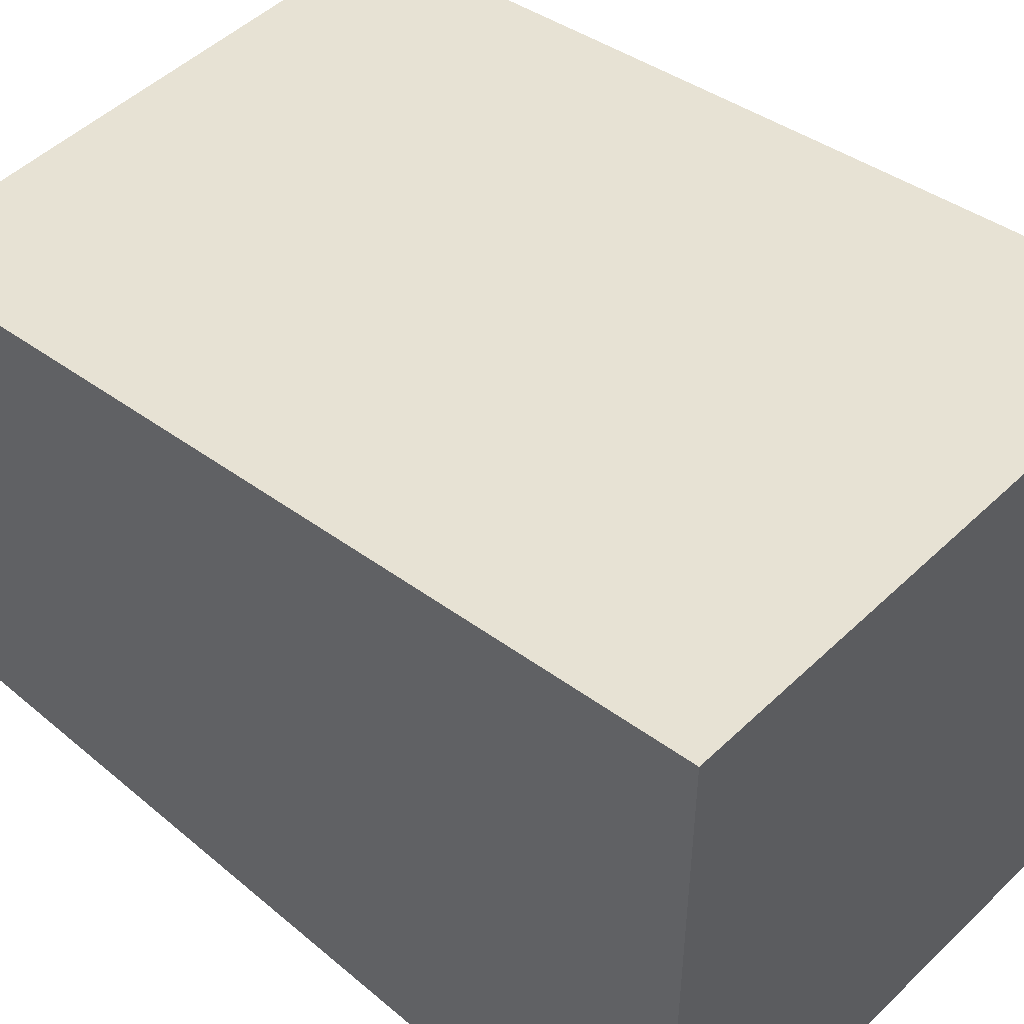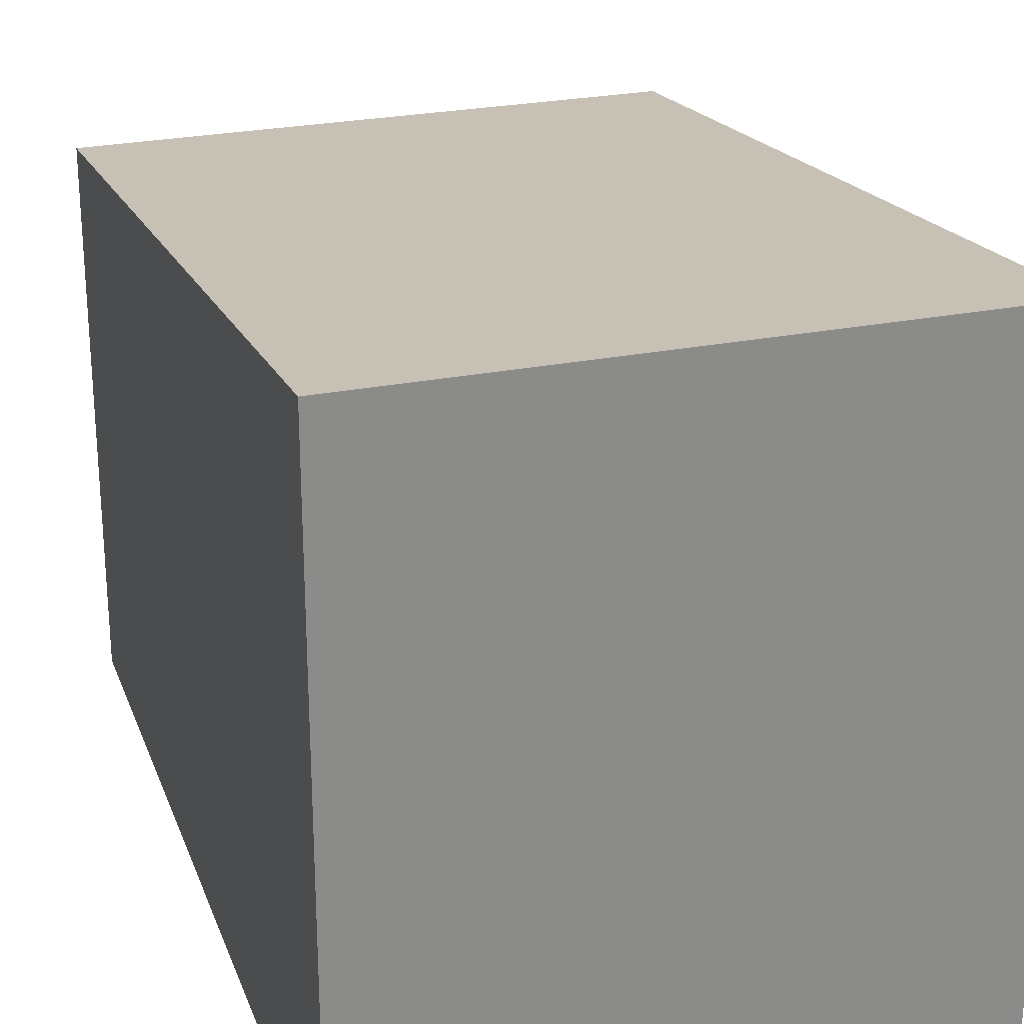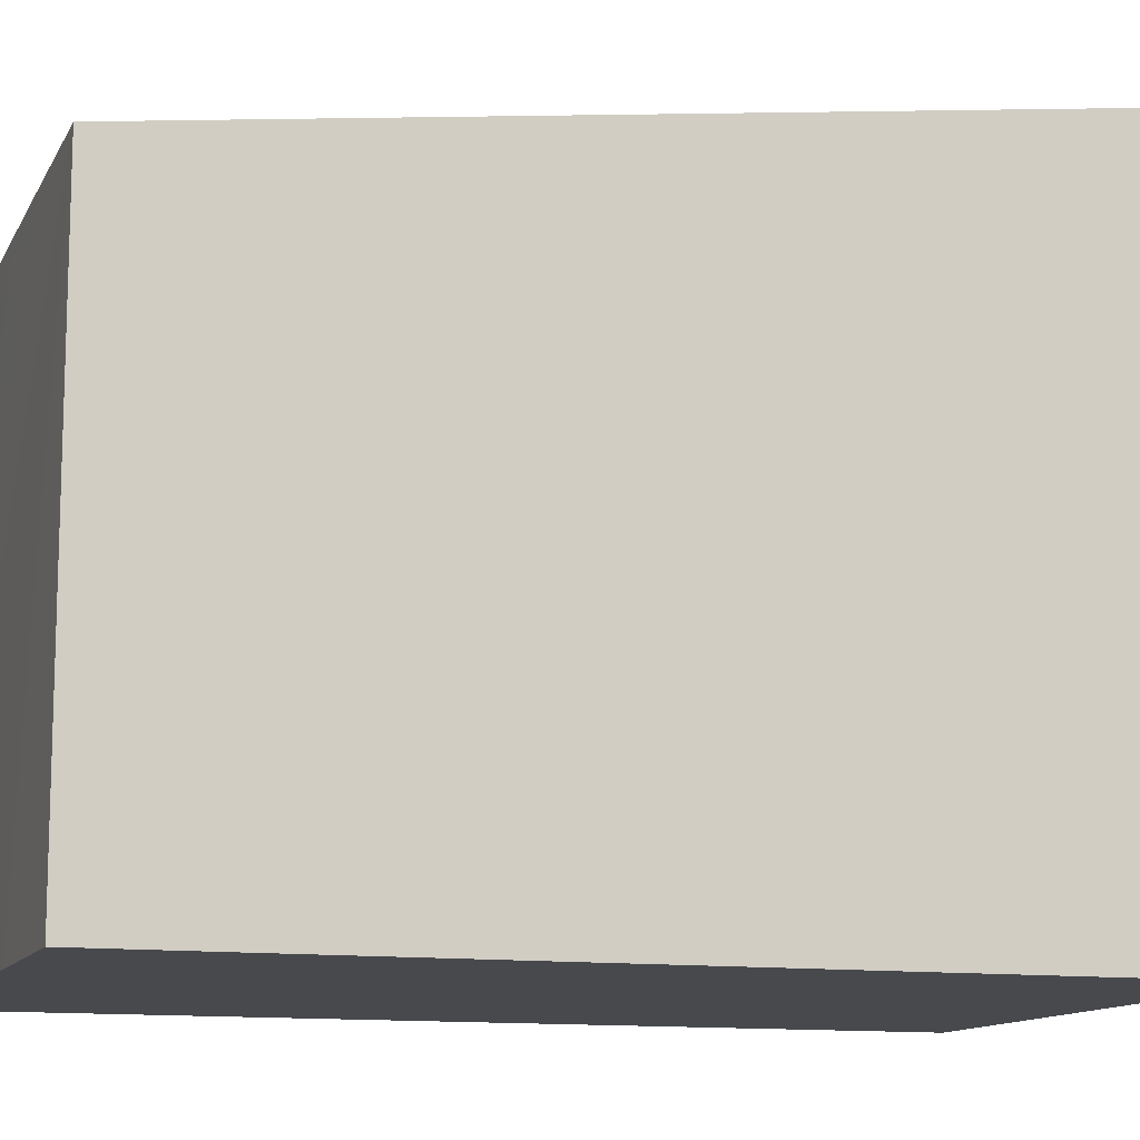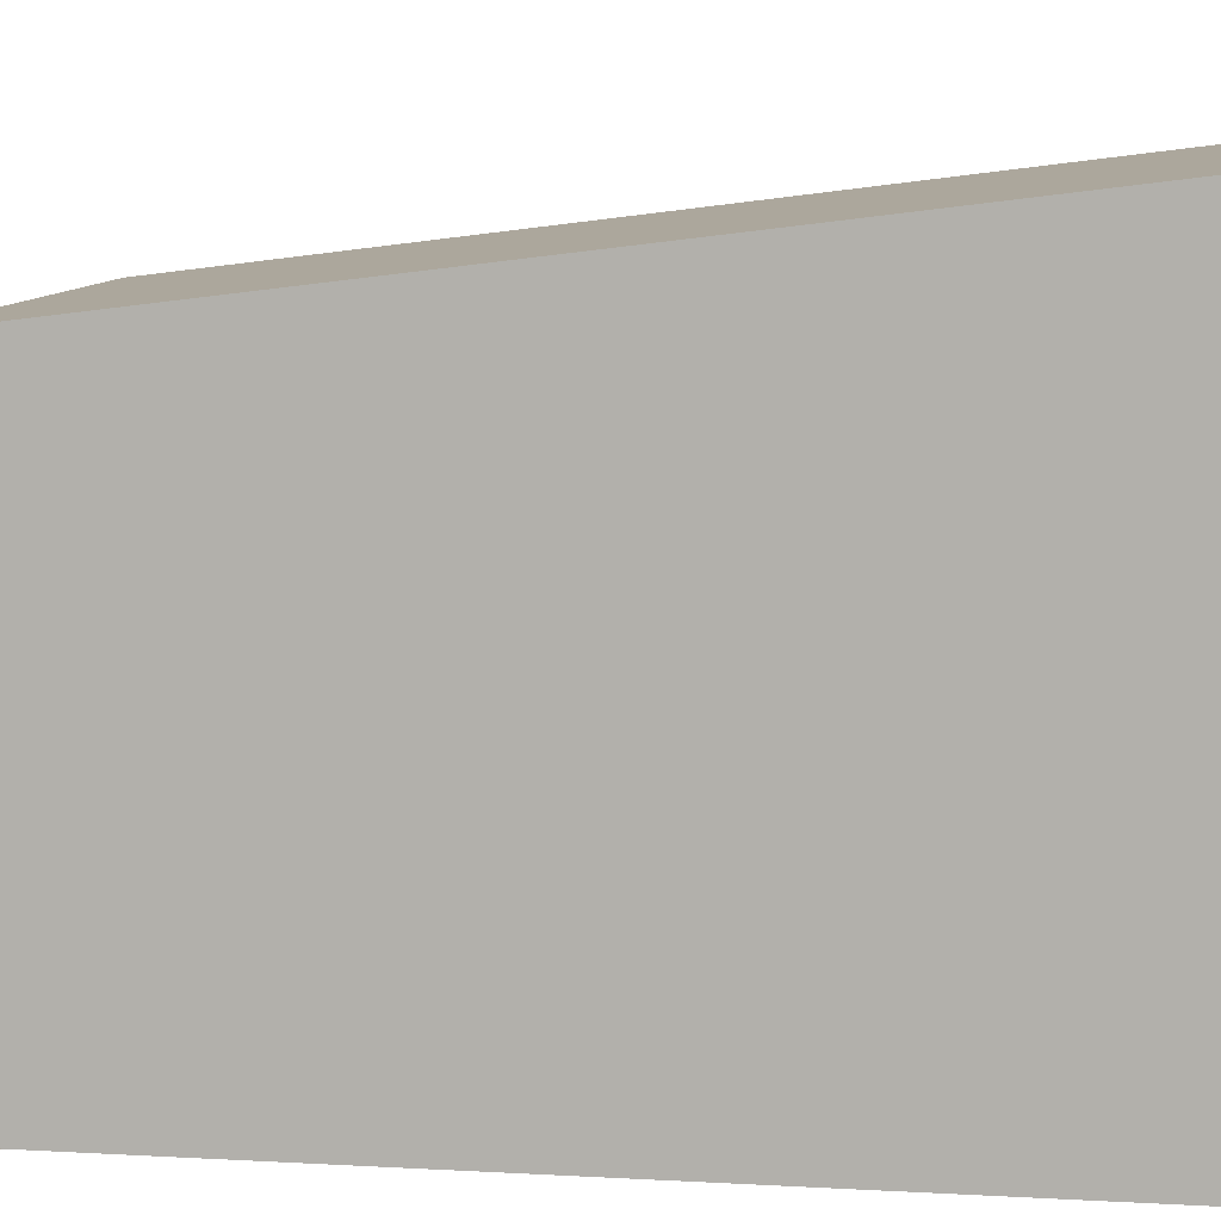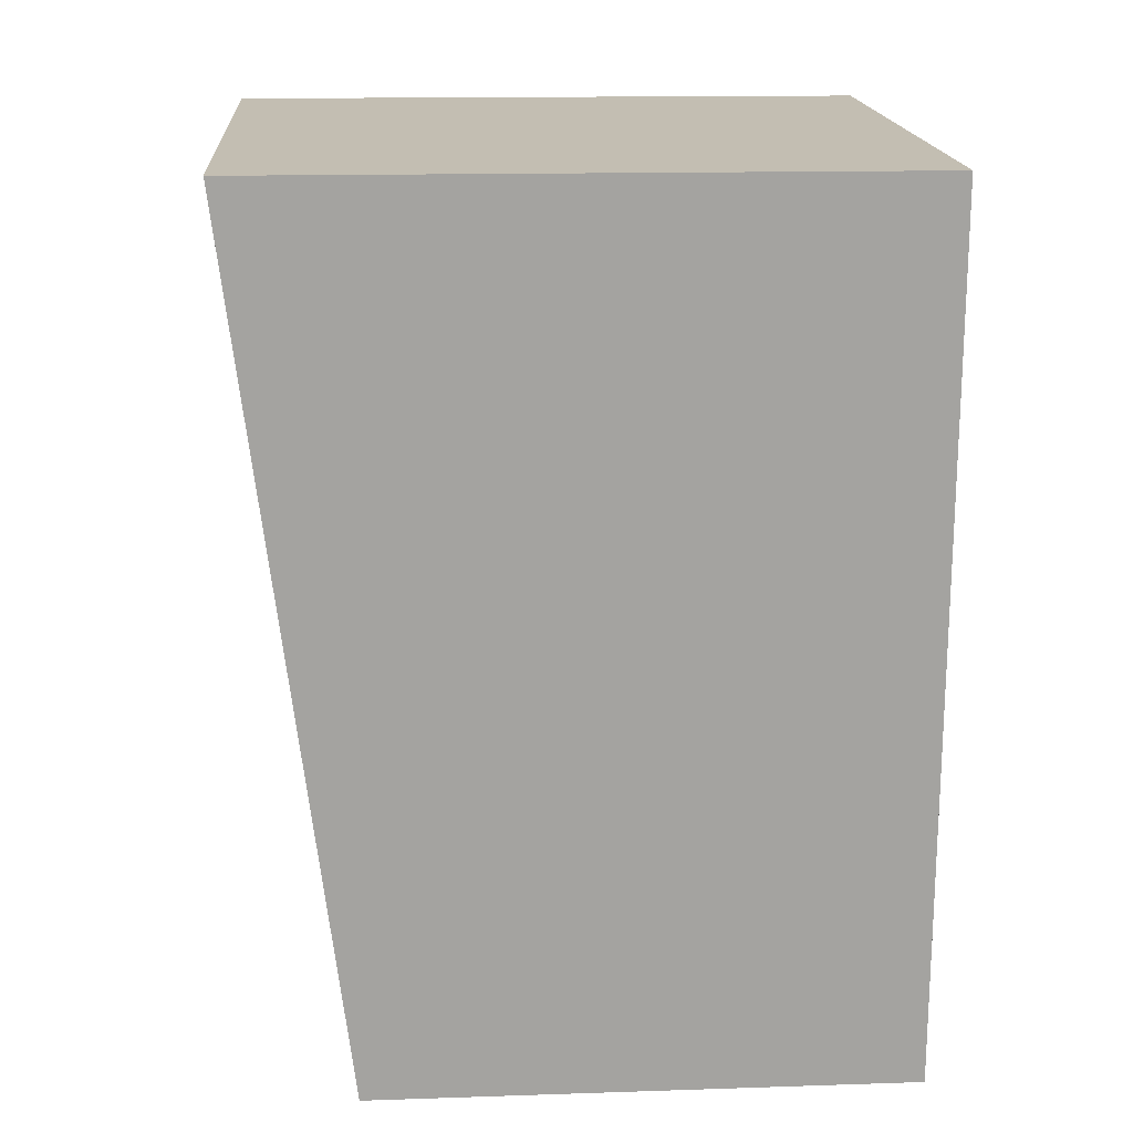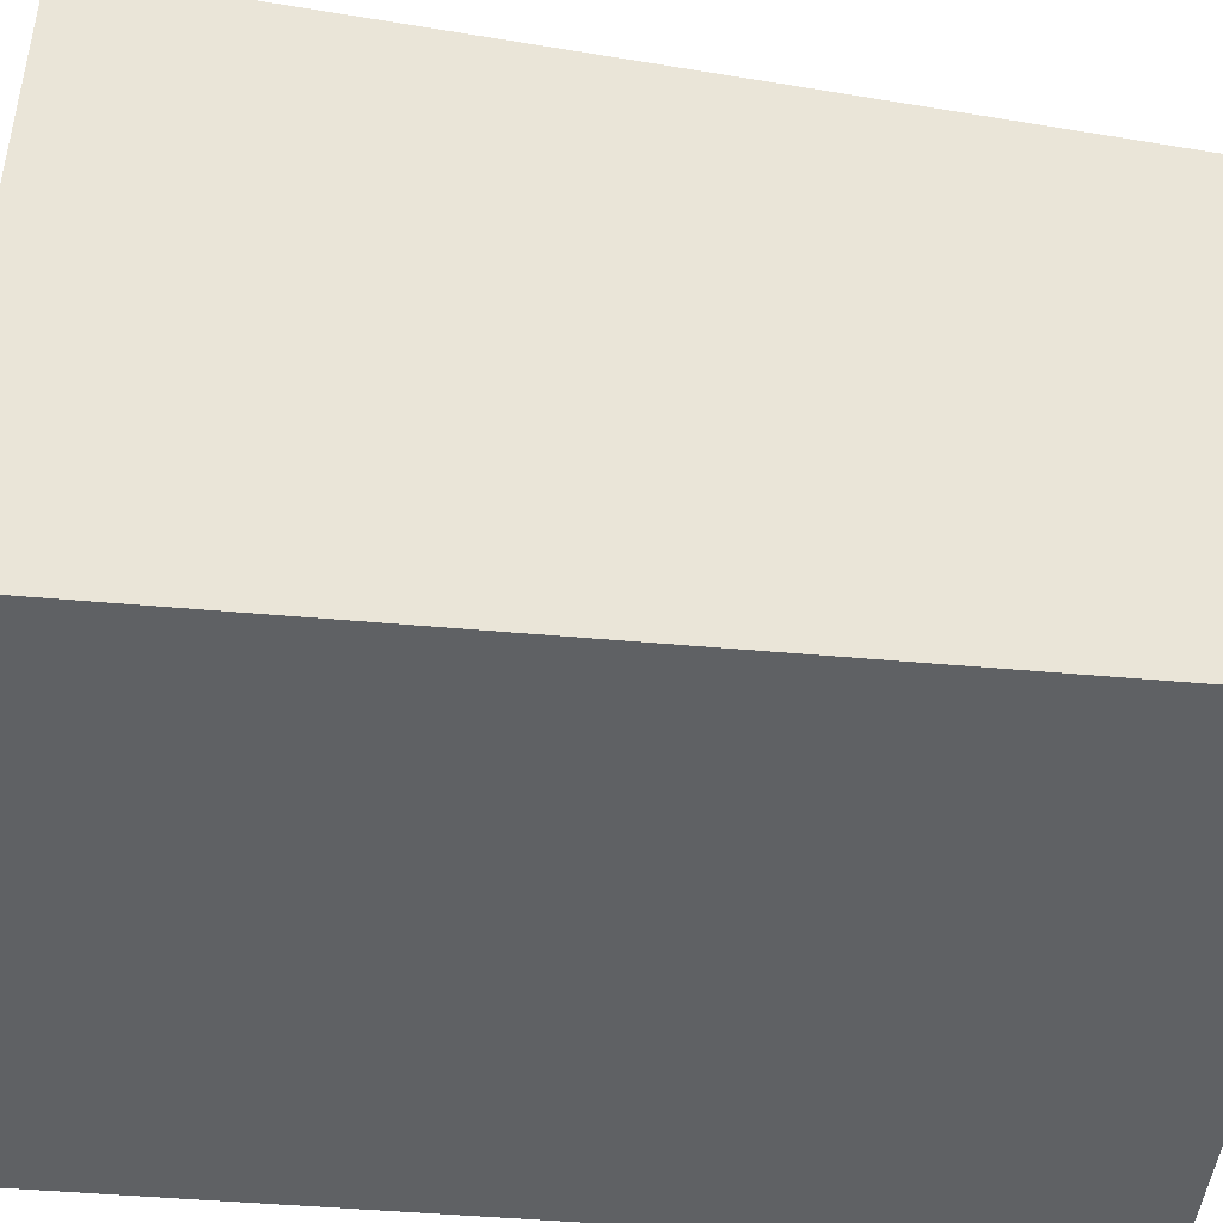
<metadata>
{"format":"obj","ext":"obj","renderer":"f3d","projection":"perspective","resolution":1024,"background":"white","views":[{"elev":48.8,"azim":-49.3,"up":"+Y"},{"elev":25.8,"azim":-20.3,"up":"+Y"},{"elev":-12.0,"azim":-110.7,"up":"+Y"},{"elev":9.4,"azim":-84.4,"up":"+Y"},{"elev":14.7,"azim":-94.1,"up":"+Z"},{"elev":-46.4,"azim":81.7,"up":"+Y"}]}
</metadata>
<code>
v  3.596 6.423 -10.22
v  6.782 7.739 0.309
v  7.222 6.424 -10.06
v  2.583 6.423 -10.26
v  0.475 6.423 -10.35
v  0 7.736 4.737e-16
v  0 0 0
v  0.475 6.336e-16 -10.35
v  6.782 -1.892e-17 0.309
v  7.222 6.16e-16 -10.06
v  2.583 6.285e-16 -10.26
v  3.596 6.259e-16 -10.22
g defaultobject
f 1 2 3
f 2 1 4
f 2 4 5
f 2 5 6
f 5 7 6
f 7 5 8
f 6 9 2
f 9 6 7
f 9 3 2
f 3 9 10
f 10 1 3
f 1 10 4
f 4 10 5
f 5 10 11
f 5 11 8
f 11 10 12
f 8 9 7
f 9 8 10
f 10 8 11
f 10 11 12

</code>
